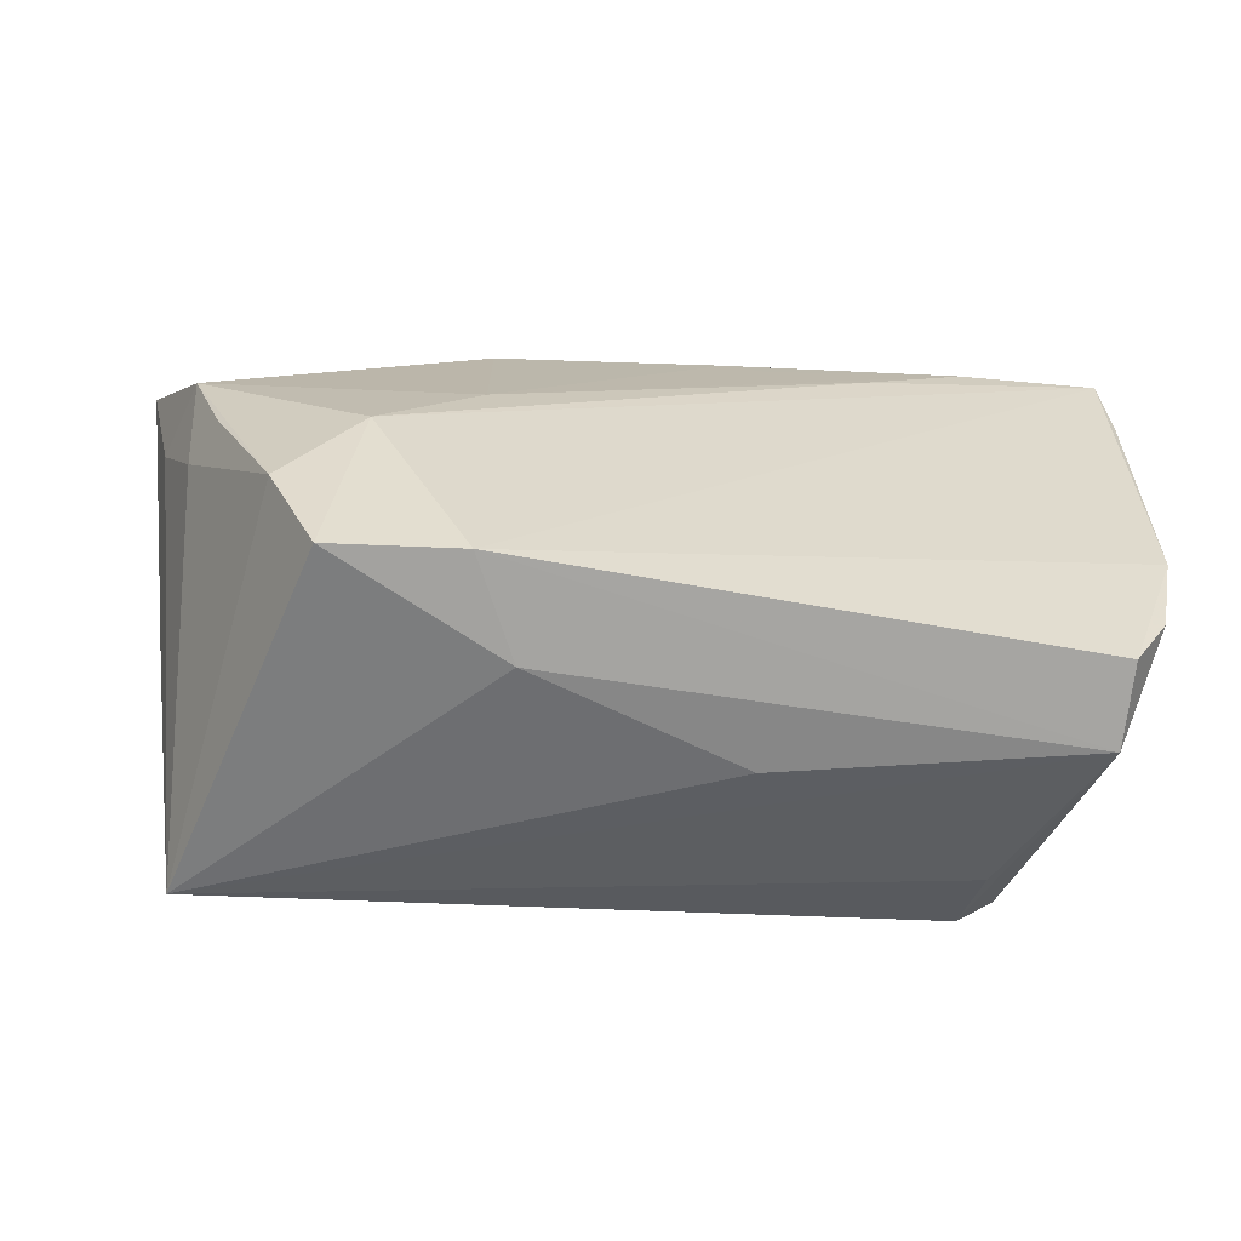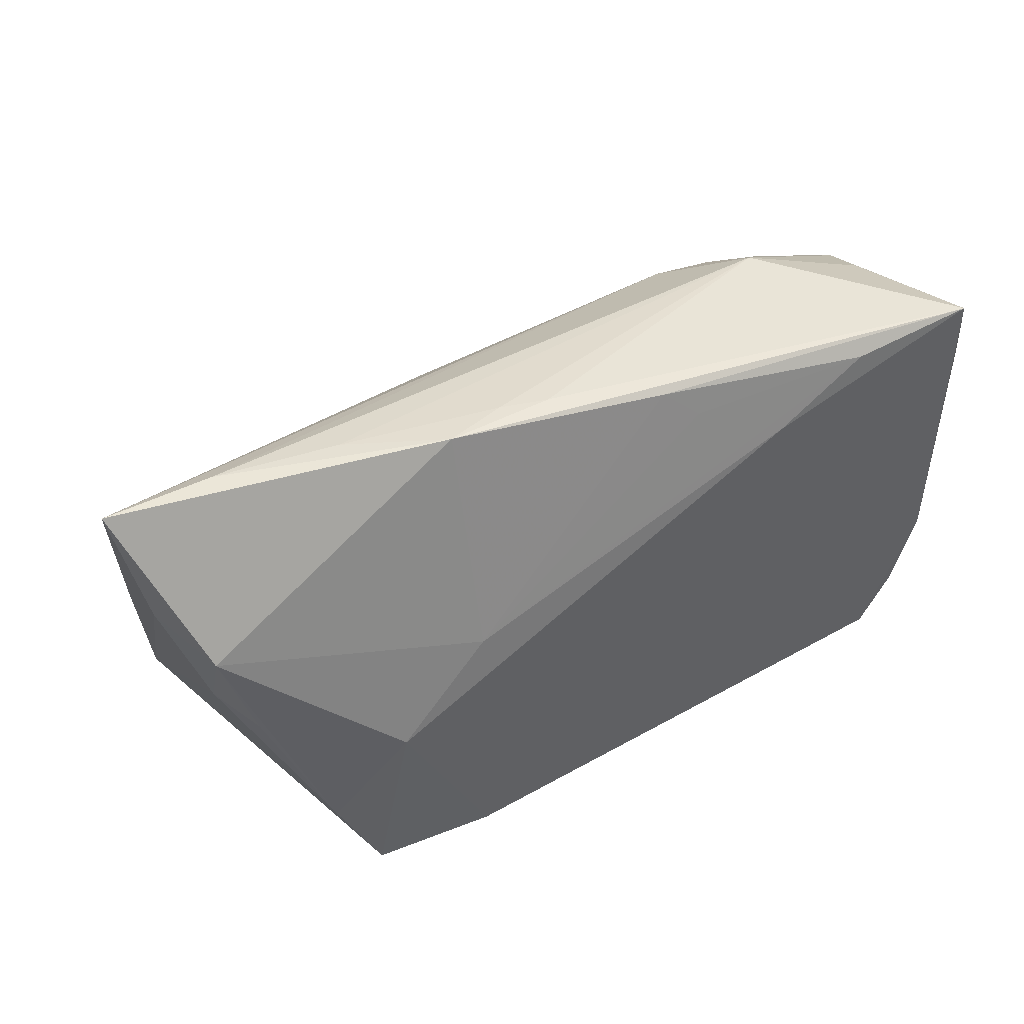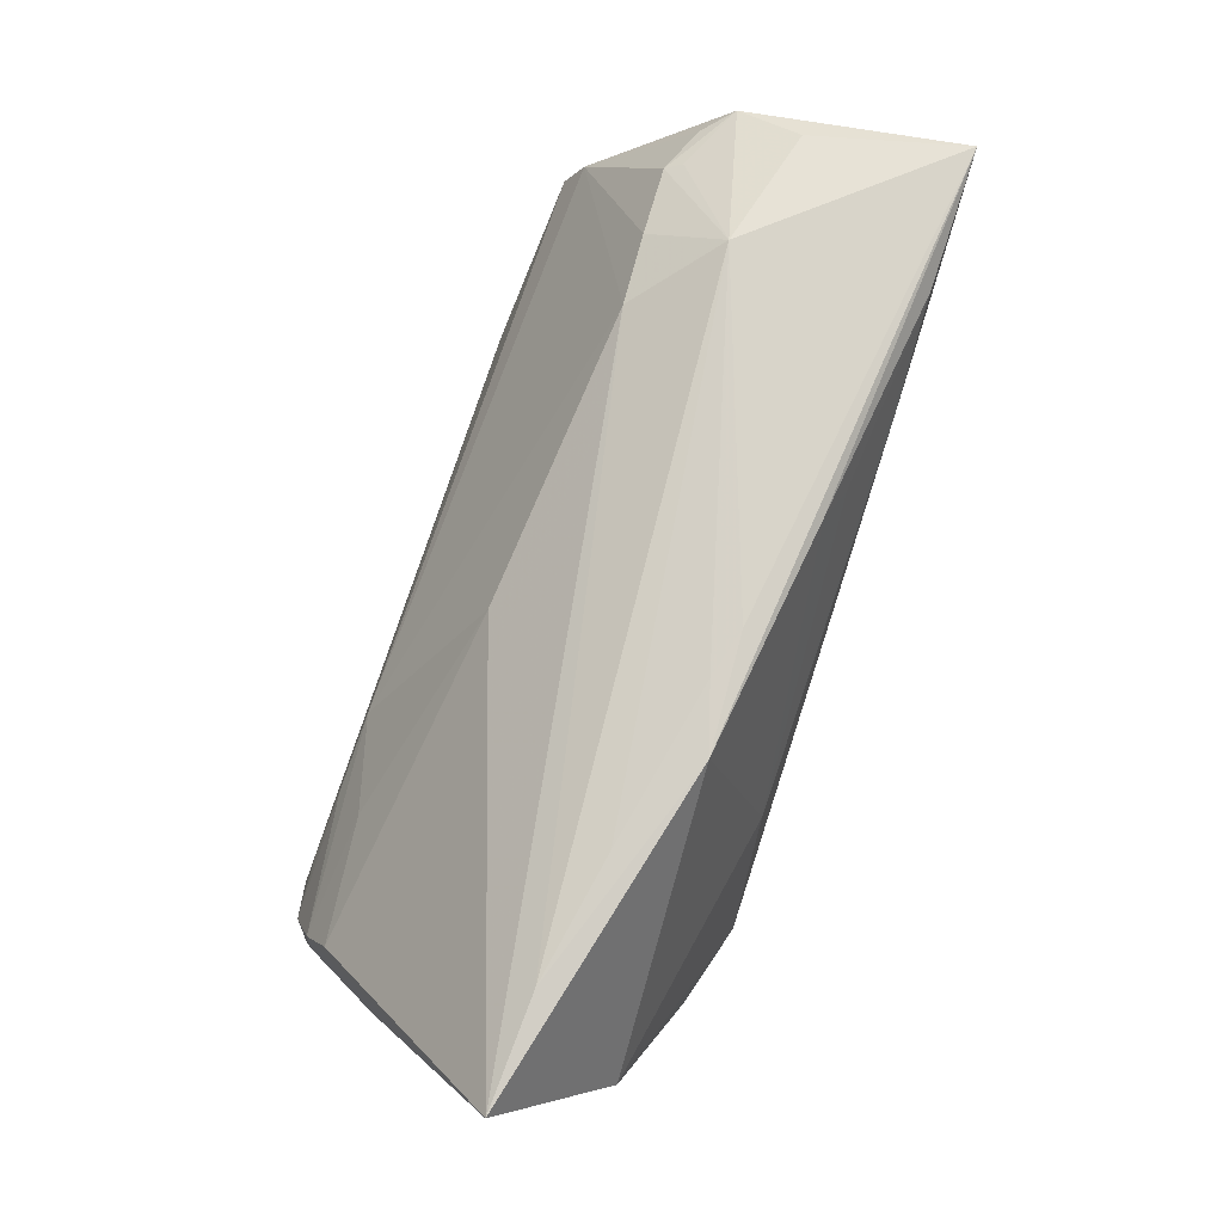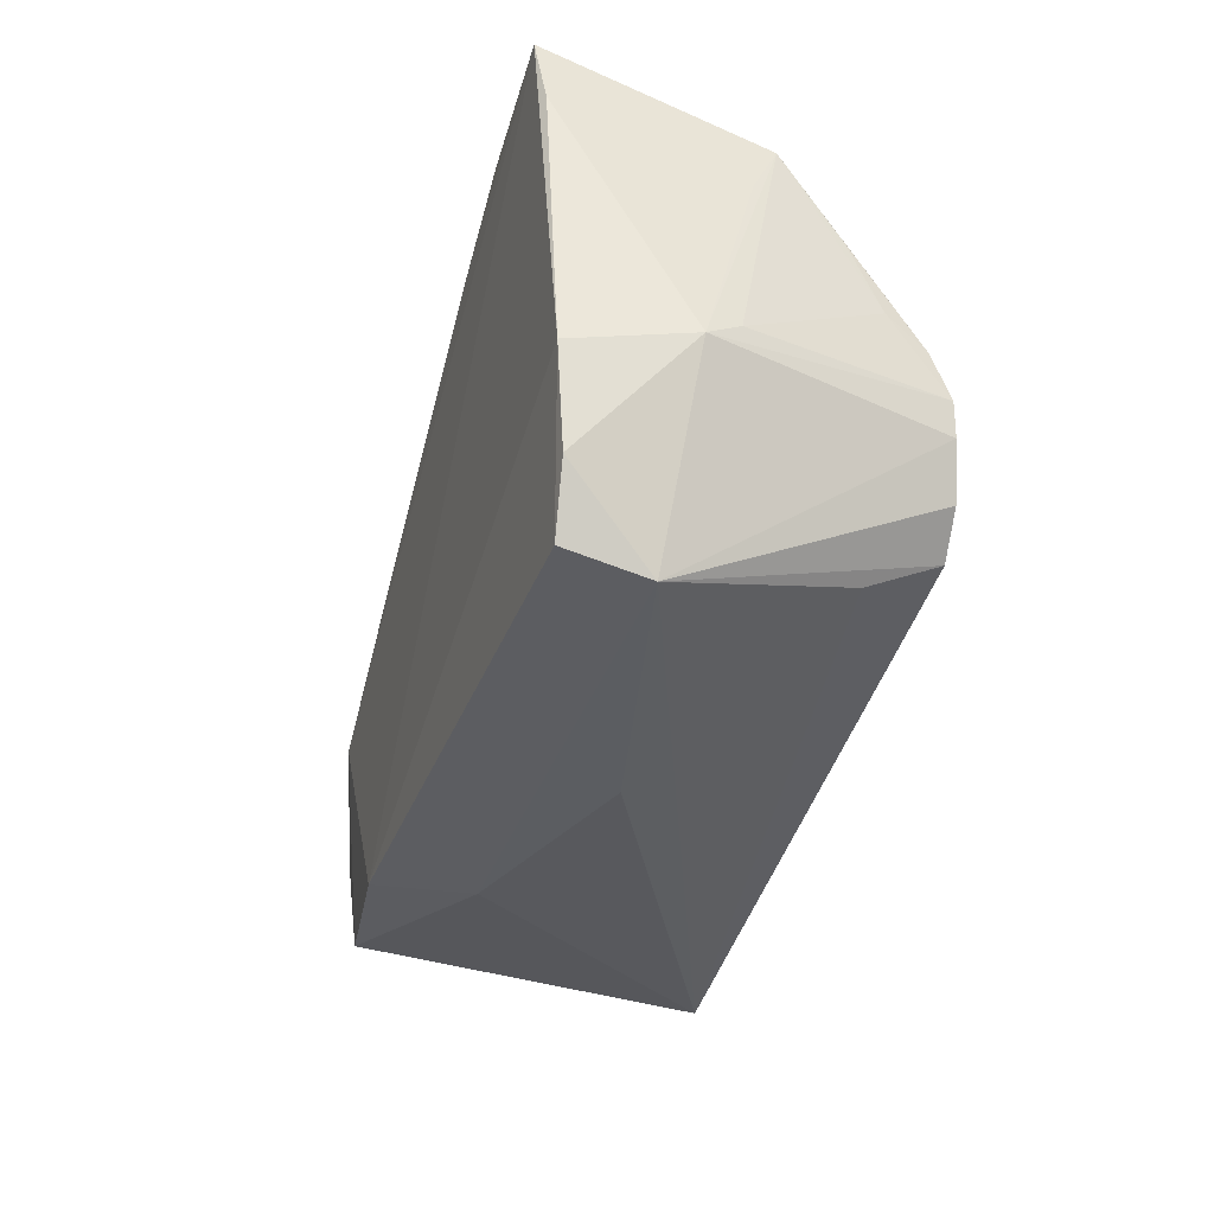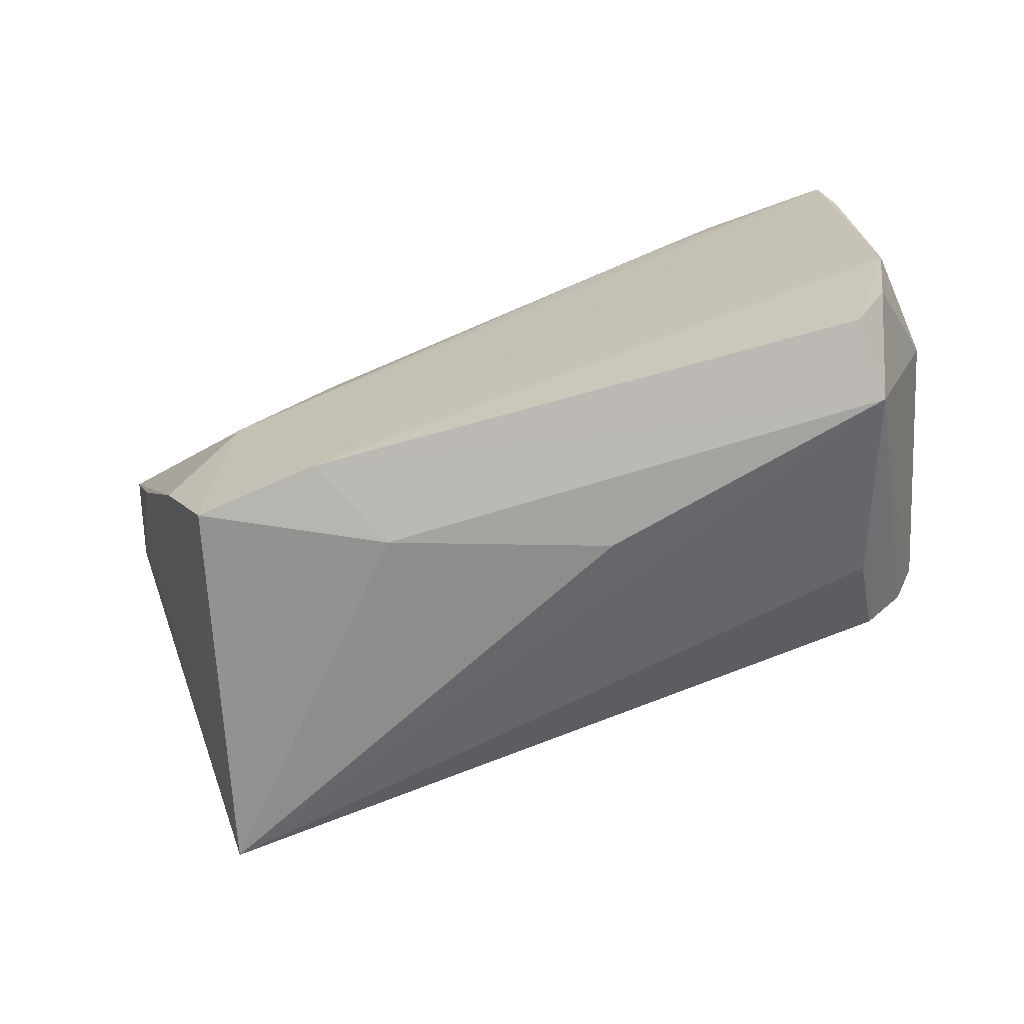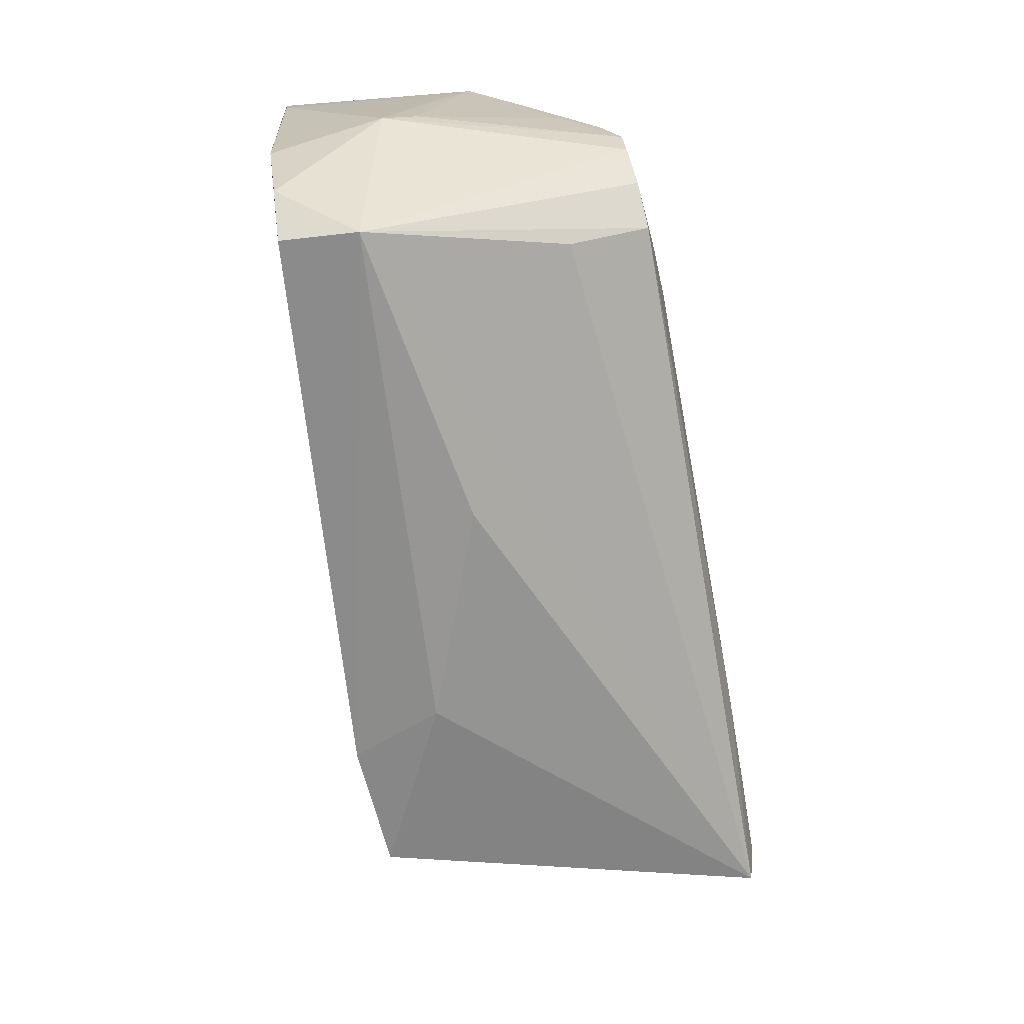
<metadata>
{"format":"obj","ext":"obj","renderer":"f3d","projection":"perspective","resolution":1024,"background":"white","views":[{"elev":-61.0,"azim":-6.5,"up":"+Y"},{"elev":43.0,"azim":-29.4,"up":"+Y"},{"elev":78.4,"azim":-70.9,"up":"+Y"},{"elev":-35.0,"azim":75.2,"up":"+Y"},{"elev":-71.6,"azim":19.8,"up":"+Y"},{"elev":-67.8,"azim":100.4,"up":"+Y"}]}
</metadata>
<code>
v 0.04671 -0.02806 0.01586
v 0.02713 -0.00956 -0.02679
v 0.01188 0.0286 0.01859
v -0.04963 -0.009453 -0.0228
v -0.06021 0.0328 0.004826
v 0.03519 0.02957 0.02023
v -0.02015 0.03471 0.01409
v 0.04796 0.006276 -0.01755
v 0.04835 0.02744 0.001881
v 0.04583 -0.001847 -0.025
v 0.04658 -0.03025 0.006251
v 0.0464 0.003392 -0.02261
v -0.04256 -0.01486 -0.02679
v -0.03195 -0.002727 -0.02494
v 0.05042 0.02348 -0.006025
v -0.05429 0.002271 -0.01229
v -0.006504 0.03439 0.01306
v 0.04158 0.02303 -0.01146
v -0.0521 0.004366 0.01066
v 0.05313 -0.009378 0.0174
v -0.03202 -0.004142 0.02257
v -0.04688 0.03359 0.00526
v -0.04895 0.002947 0.01708
v -0.04874 -0.001178 -0.02249
v -0.02279 7.816e-05 -0.02462
v -0.01453 -0.03074 0.009532
v -0.03959 -0.008089 -0.02579
v 0.01064 -0.03074 2.057e-05
v 0.04216 -0.0121 -0.02582
v 0.0509 -0.02078 0.01619
v 0.02335 0.02308 0.02092
v 0.007374 0.03248 0.01721
v 0.04508 -0.005995 -0.02524
v 0.04875 0.01448 -0.01328
v -0.04885 -0.02517 -0.02568
v 0.05172 0.03094 0.01999
v -0.03522 -0.02833 0.01976
v 0.03748 -0.01607 -0.0261
v -0.05641 0.01597 0.00558
v 0.05436 -0.006495 0.003481
v -0.03272 -0.01336 -0.02671
v 0.02406 0.02711 -0.01015
v -0.02028 0.007129 0.02145
v 0.03855 -0.02124 -0.0167
v -0.02362 -0.01932 -0.02679
v 0.0514 0.01705 -0.002985
v 0.03272 0.03221 -0.001456
v 0.05335 -0.003956 -0.000514
v -0.04729 -0.0212 -0.02649
v -0.05288 0.01469 0.01581
v -0.03179 0.03404 0.007854
v 0.03285 0.0255 -0.01087
v -0.04929 0.004438 -0.01944
v -0.03446 0.004801 -0.02092
v -0.04701 -0.008845 -0.0253
v 0.04735 0.022 -0.009352
v 0.03361 -0.009247 -0.02652
v -0.0412 -0.0153 0.02014
v 0.04236 0.02408 -0.009499
v -0.01983 -0.02837 0.02087
v -0.01068 0.02103 -0.01327
v 0.05284 0.02253 0.01885
v -0.01239 0.03446 0.01157
f 26 37 35
f 11 35 44
f 38 44 35
f 38 29 11
f 11 44 38
f 35 19 39
f 35 37 58
f 58 19 35
f 37 21 58
f 28 35 11
f 11 26 28
f 28 26 35
f 37 26 60
f 11 1 60
f 60 26 11
f 60 21 37
f 60 36 21
f 42 61 5
f 42 47 52
f 15 36 62
f 2 10 57
f 57 10 29
f 57 38 2
f 29 38 57
f 29 10 33
f 33 10 40
f 11 29 33
f 33 40 11
f 5 39 50
f 50 39 19
f 50 58 21
f 50 7 5
f 20 60 1
f 36 60 20
f 62 36 20
f 20 40 62
f 5 7 22
f 22 42 5
f 47 42 22
f 36 47 17
f 17 7 36
f 5 24 16
f 16 39 5
f 35 39 16
f 5 61 53
f 53 24 5
f 61 42 25
f 25 10 2
f 25 14 24
f 62 40 46
f 46 15 62
f 40 15 46
f 40 10 48
f 48 15 40
f 52 47 18
f 9 47 36
f 36 15 9
f 9 15 47
f 19 58 23
f 23 50 19
f 58 50 23
f 30 20 1
f 30 1 11
f 40 20 30
f 11 40 30
f 21 36 31
f 36 6 31
f 36 7 32
f 32 6 36
f 47 22 51
f 51 22 7
f 63 17 47
f 7 17 63
f 47 51 63
f 63 51 7
f 35 16 4
f 4 16 24
f 35 4 55
f 55 4 24
f 24 14 55
f 2 38 45
f 45 13 2
f 45 38 35
f 10 25 12
f 12 25 42
f 12 42 52
f 52 18 12
f 54 53 61
f 61 25 54
f 24 53 54
f 54 25 24
f 2 13 41
f 47 15 59
f 59 18 47
f 15 18 59
f 43 31 6
f 21 31 43
f 43 50 21
f 43 32 7
f 7 50 43
f 35 55 49
f 49 55 13
f 49 45 35
f 13 45 49
f 13 55 27
f 27 55 14
f 27 41 13
f 14 25 27
f 27 25 2
f 2 41 27
f 56 18 15
f 15 12 56
f 56 12 18
f 15 48 8
f 8 48 10
f 10 12 8
f 6 32 3
f 3 43 6
f 32 43 3
f 34 12 15
f 15 8 34
f 34 8 12

</code>
